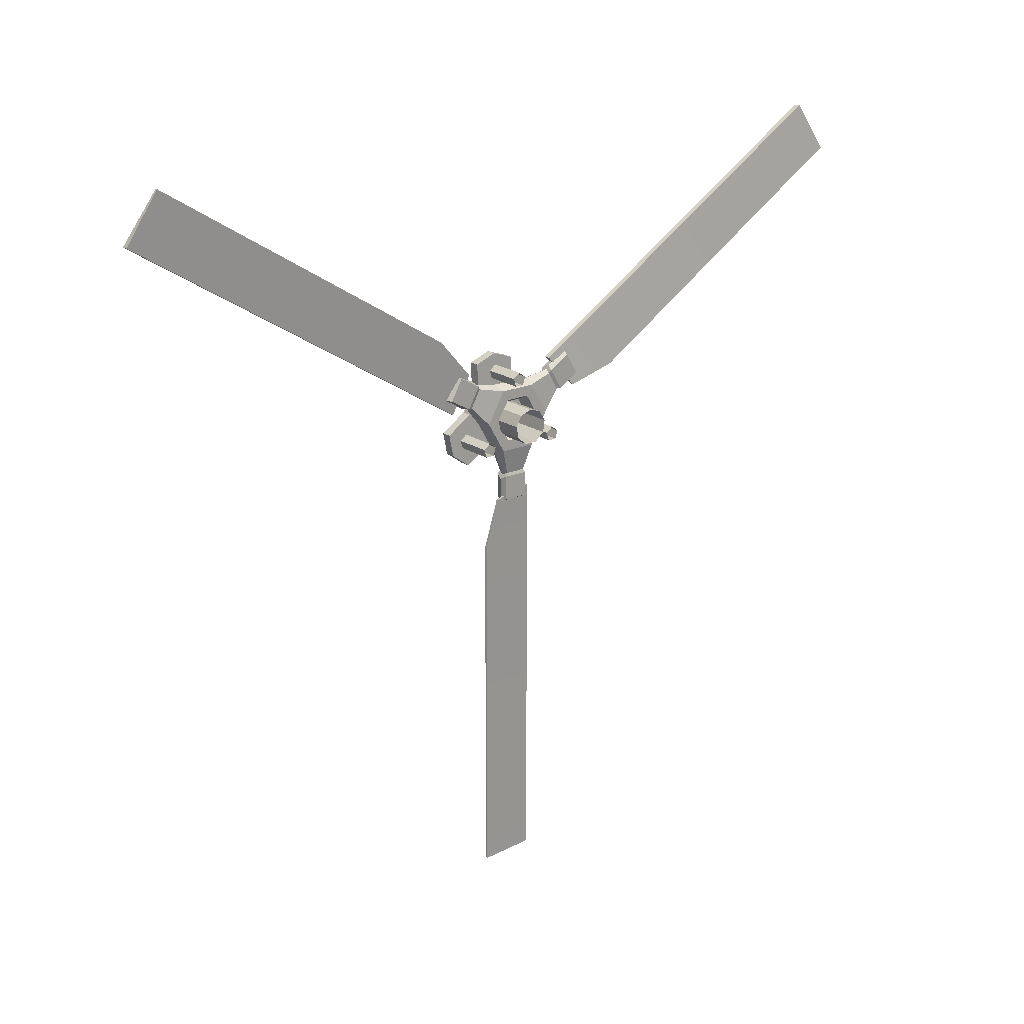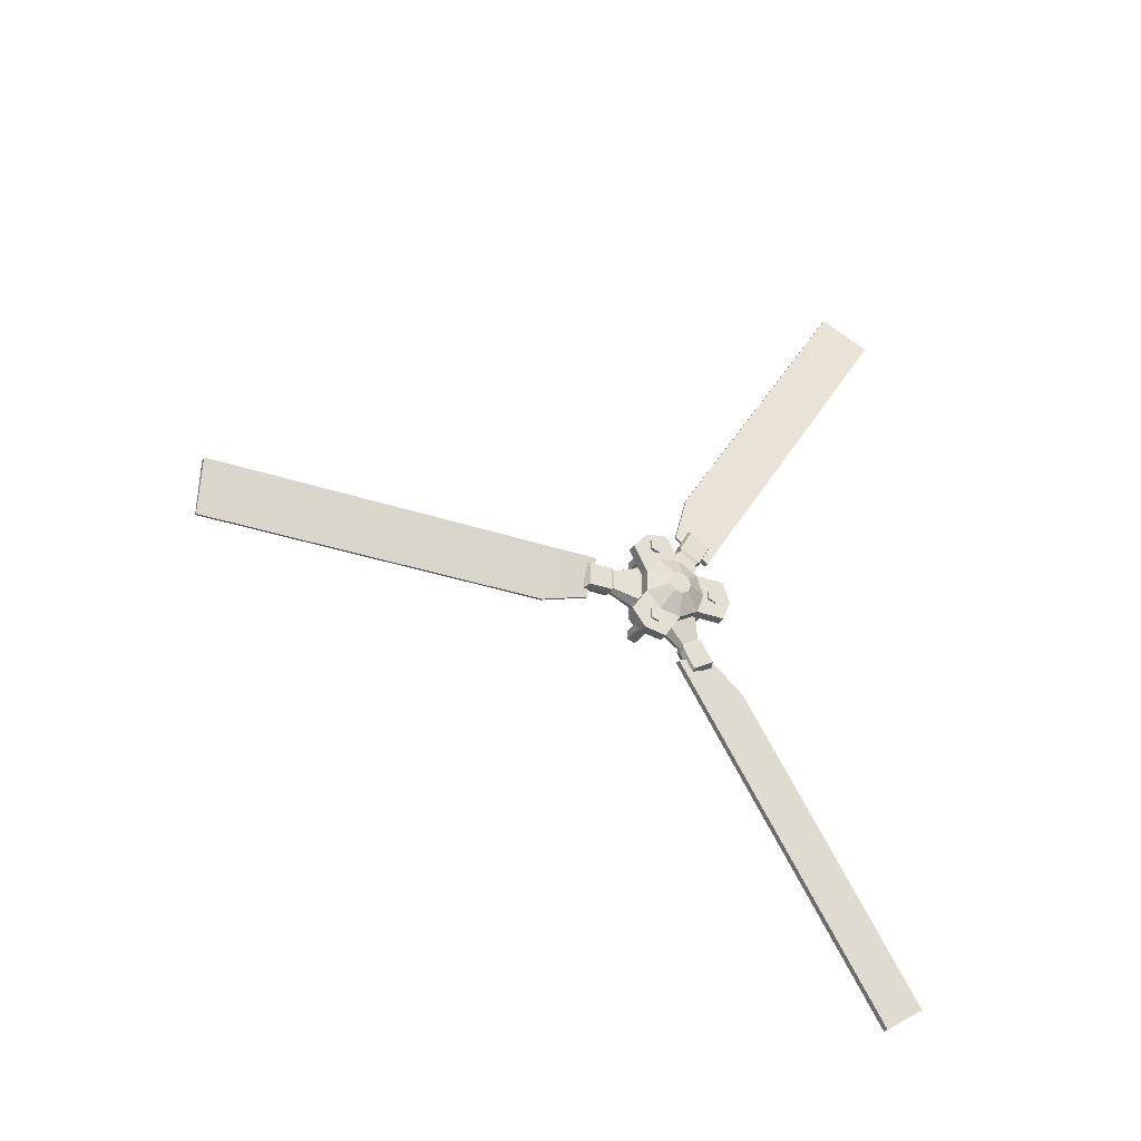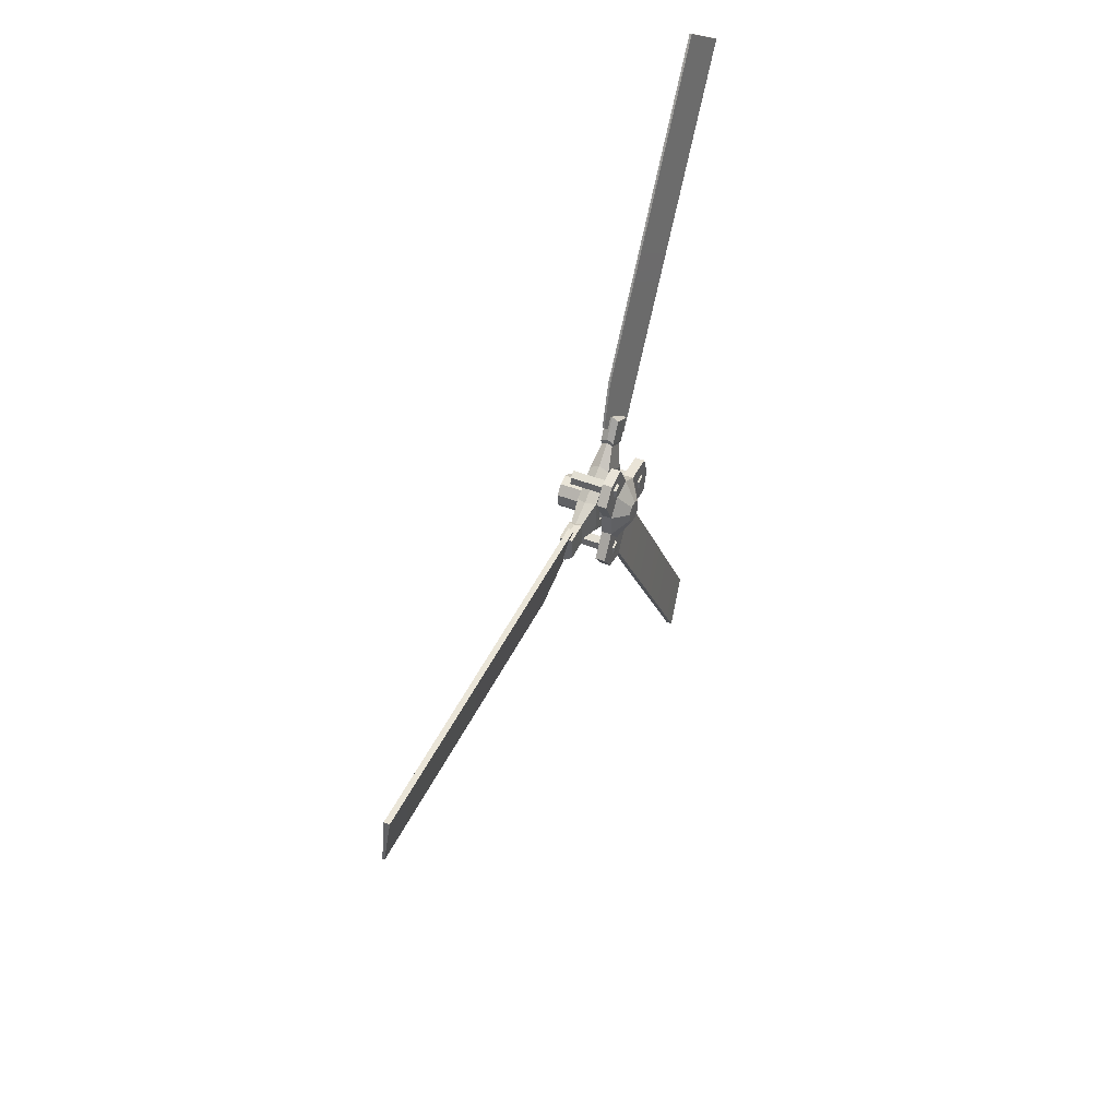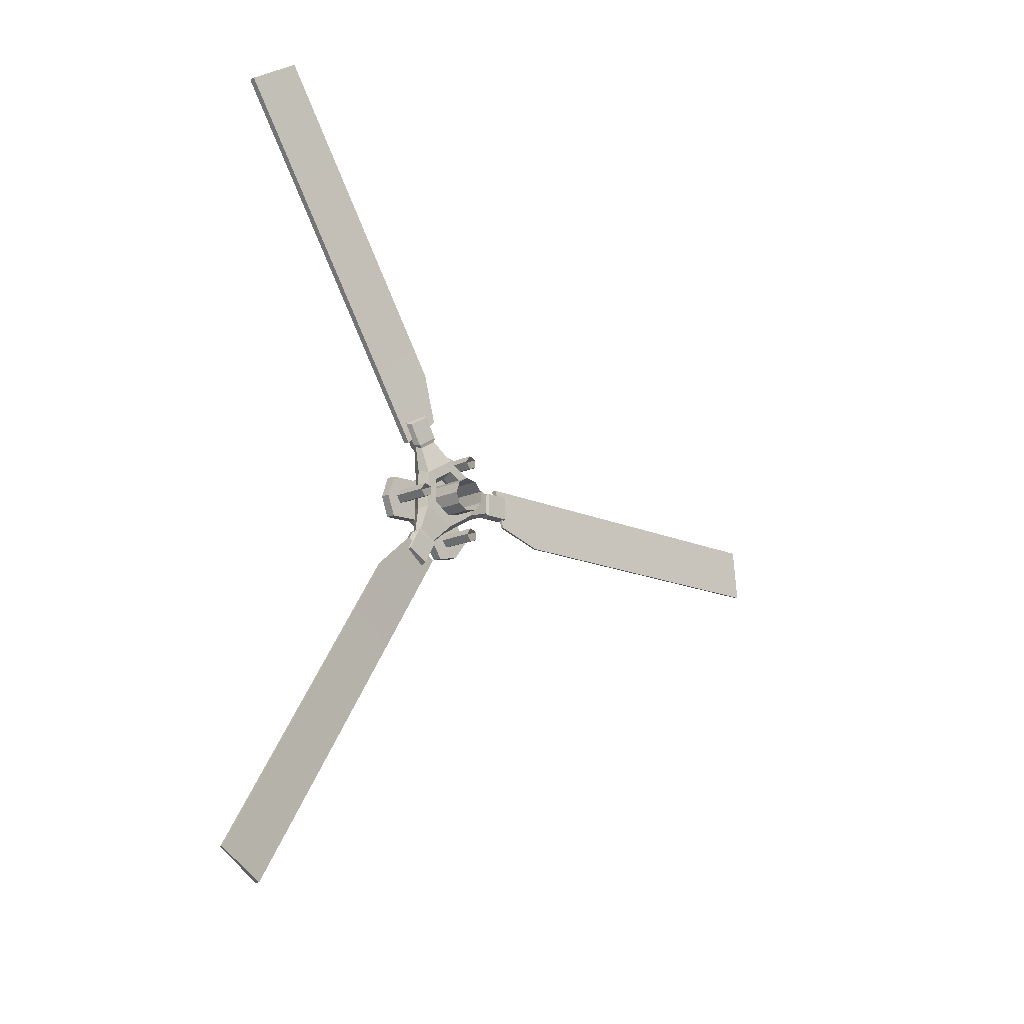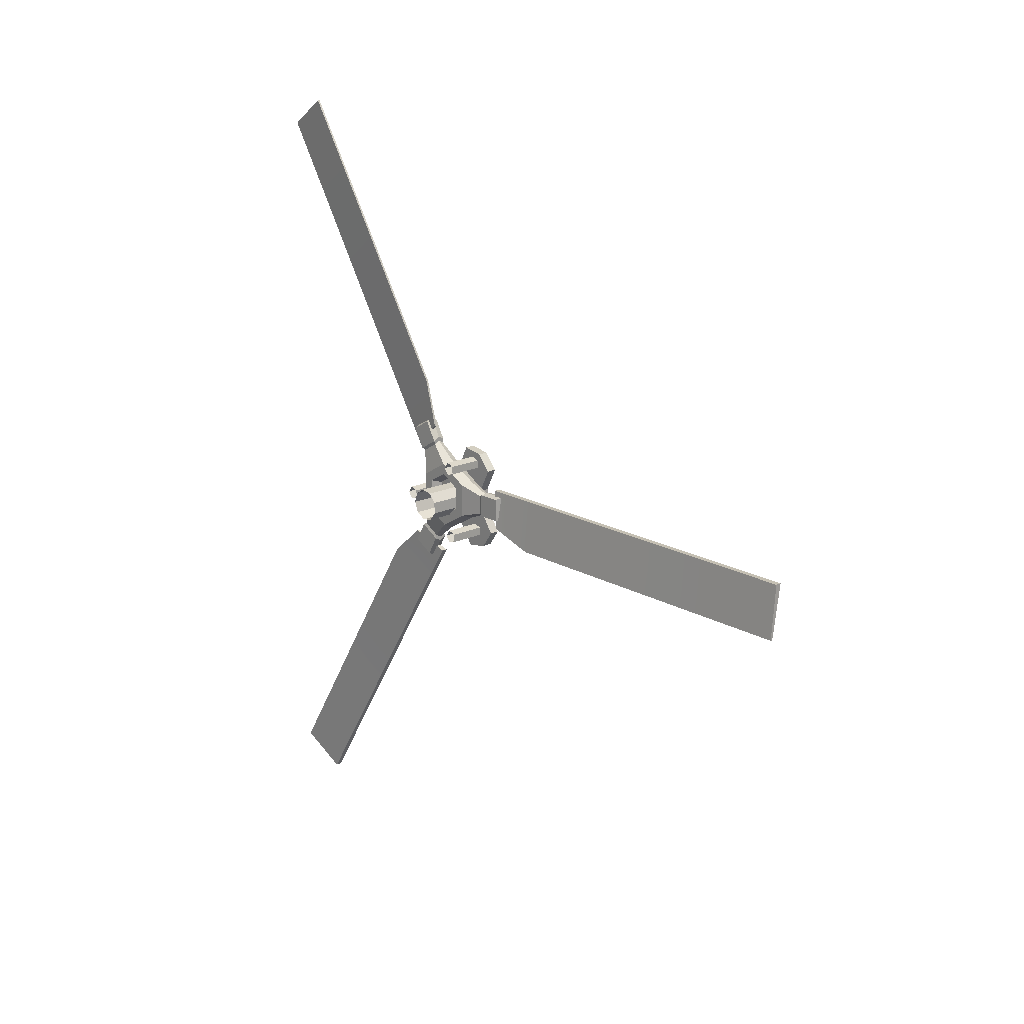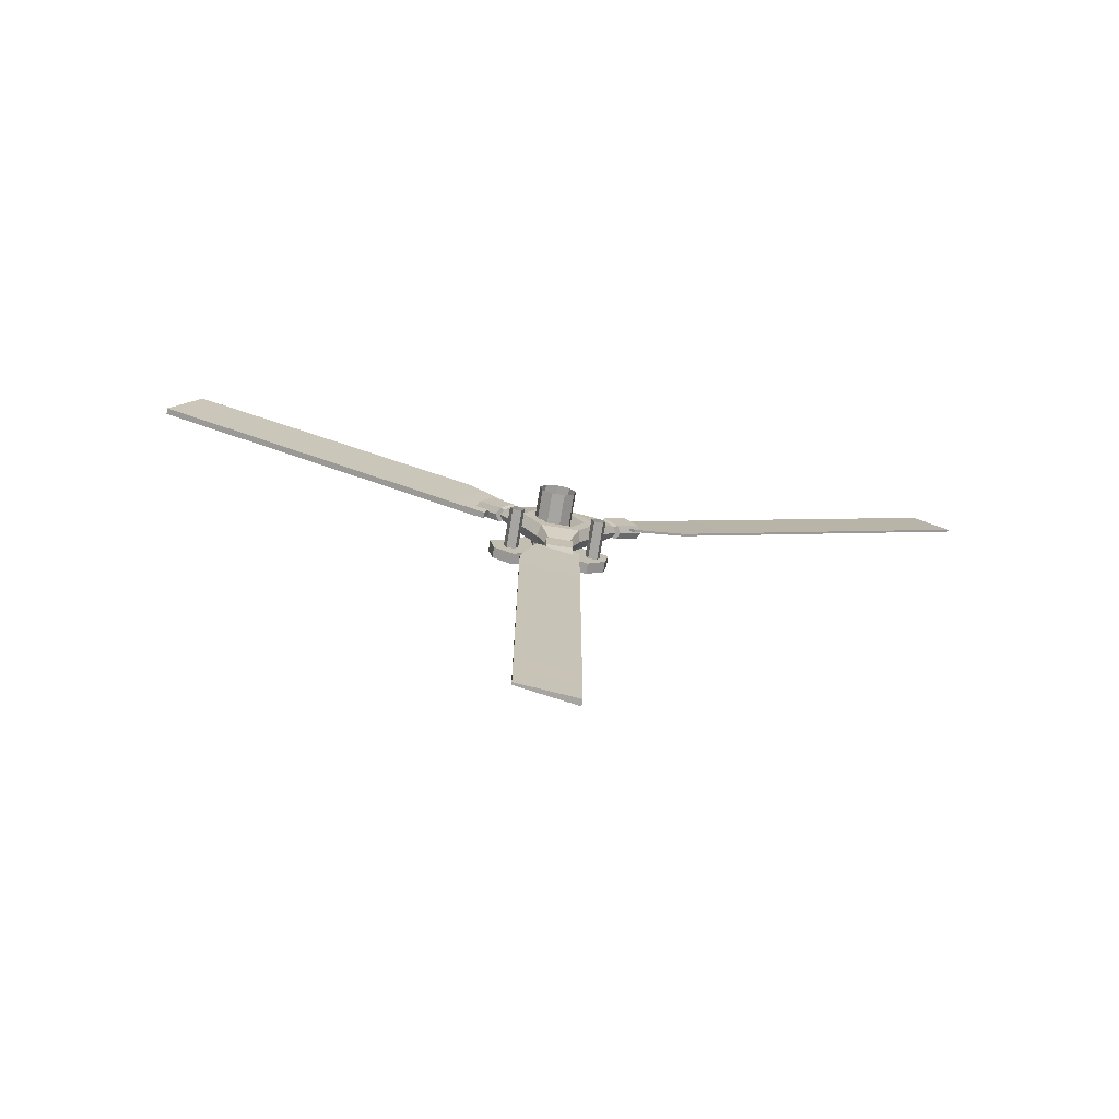
<metadata>
{"format":"obj","ext":"obj","renderer":"f3d","projection":"perspective","resolution":1024,"background":"white","views":[{"elev":19.8,"azim":-128.6,"up":"+Y"},{"elev":-30.9,"azim":63.6,"up":"+Z"},{"elev":45.4,"azim":24.0,"up":"+Z"},{"elev":-15.0,"azim":-134.6,"up":"+Z"},{"elev":18.0,"azim":-42.2,"up":"+Z"},{"elev":-73.7,"azim":-99.3,"up":"+Y"}]}
</metadata>
<code>
o polySurface233.002
v 0.4142 1.942 -5.659
v 0.4142 1.942 -5.615
v 0.4018 1.936 -5.611
v 0.4018 1.936 -5.663
v 0.3893 1.942 -5.615
v 0.3893 1.942 -5.659
v 0.4202 2.038 -5.67
v 0.4202 2.038 -5.605
v 0.4122 1.992 -5.619
v 0.4122 1.992 -5.656
v 0.4018 2.029 -5.599
v 0.4018 1.987 -5.616
v 0.4018 2.029 -5.675
v 0.4018 1.987 -5.659
v 0.3833 2.038 -5.605
v 0.3914 1.992 -5.619
v 0.3833 2.038 -5.67
v 0.3914 1.992 -5.656
v 0.4142 1.986 -5.615
v 0.4142 1.986 -5.659
v 0.4018 1.979 -5.612
v 0.4018 1.979 -5.663
v 0.3893 1.986 -5.615
v 0.3893 1.986 -5.659
v 0.4018 2.095 -5.604
v 0.4018 2.124 -5.621
v 0.4202 2.133 -5.616
v 0.4202 2.095 -5.594
v 0.4018 2.066 -5.621
v 0.4202 2.057 -5.615
v 0.4018 2.066 -5.654
v 0.4202 2.057 -5.66
v 0.4018 2.095 -5.671
v 0.4202 2.095 -5.682
v 0.4018 2.124 -5.655
v 0.4202 2.133 -5.66
v 0.4202 2.152 -5.605
v 0.4202 2.095 -5.572
v 0.4202 2.095 -5.703
v 0.4202 2.151 -5.671
v 0.4142 2.153 -5.495
v 0.4142 2.191 -5.517
v 0.4018 2.198 -5.513
v 0.4018 2.153 -5.487
v 0.4018 2.095 -5.562
v 0.4018 2.095 -5.713
v 0.4018 2.161 -5.676
v 0.4018 2.161 -5.6
v 0.3893 2.191 -5.517
v 0.3893 2.153 -5.495
v 0.3833 2.095 -5.572
v 0.3833 2.095 -5.703
v 0.3833 2.151 -5.671
v 0.3833 2.152 -5.605
v 0.3833 2.133 -5.616
v 0.3833 2.095 -5.594
v 0.3833 2.057 -5.615
v 0.3833 2.057 -5.66
v 0.3833 2.095 -5.682
v 0.3833 2.133 -5.66
v 0.4122 2.163 -5.558
v 0.4122 2.131 -5.539
v 0.4018 2.168 -5.555
v 0.4018 2.131 -5.533
v 0.3914 2.163 -5.558
v 0.3914 2.131 -5.539
v 0.4142 2.169 -5.555
v 0.4142 2.131 -5.532
v 0.4018 2.176 -5.551
v 0.4018 2.131 -5.525
v 0.3893 2.169 -5.555
v 0.3893 2.131 -5.532
v 0.4142 2.19 -5.759
v 0.4142 2.151 -5.781
v 0.4018 2.151 -5.788
v 0.4018 2.196 -5.763
v 0.3893 2.151 -5.781
v 0.3893 2.19 -5.759
v 0.4122 2.13 -5.736
v 0.4122 2.162 -5.718
v 0.4018 2.13 -5.742
v 0.4018 2.167 -5.721
v 0.3914 2.13 -5.736
v 0.3914 2.162 -5.718
v 0.4142 2.13 -5.743
v 0.4142 2.168 -5.721
v 0.4018 2.13 -5.75
v 0.4018 2.174 -5.725
v 0.3893 2.13 -5.743
v 0.3893 2.168 -5.721
v 0.4353 2.193 -5.689
v 0.4349 2.207 -5.651
v 0.4538 2.207 -5.651
v 0.4542 2.193 -5.689
v 0.4343 2.194 -5.612
v 0.4531 2.194 -5.612
v 0.4339 2.14 -5.611
v 0.4333 2.105 -5.59
v 0.4521 2.104 -5.59
v 0.4527 2.139 -5.611
v 0.4325 2.08 -5.543
v 0.4322 2.04 -5.549
v 0.4511 2.04 -5.549
v 0.4513 2.08 -5.543
v 0.4325 2.013 -5.58
v 0.4513 2.013 -5.58
v 0.4333 2.037 -5.627
v 0.4339 2.037 -5.668
v 0.4527 2.037 -5.668
v 0.4521 2.037 -5.627
v 0.4342 2.007 -5.712
v 0.4349 2.031 -5.746
v 0.4537 2.031 -5.745
v 0.4531 2.007 -5.712
v 0.4353 2.071 -5.753
v 0.4541 2.071 -5.753
v 0.4349 2.102 -5.707
v 0.4349 2.138 -5.688
v 0.4537 2.138 -5.688
v 0.4538 2.102 -5.707
v 0.4751 2.109 -5.663
v 0.4749 2.114 -5.65
v 0.4747 2.093 -5.649
v 0.4747 2.11 -5.636
v 0.4745 2.097 -5.628
v 0.4744 2.083 -5.631
v 0.4745 2.073 -5.641
v 0.4747 2.073 -5.656
v 0.4749 2.082 -5.667
v 0.4751 2.096 -5.67
v 0.4533 2.153 -5.649
v 0.4519 2.064 -5.596
v 0.4533 2.062 -5.699
v 0.4331 2.064 -5.596
v 0.4345 2.062 -5.7
v 0.4345 2.153 -5.65
v 0.4345 2.118 -5.67
v 0.4343 2.126 -5.65
v 0.4339 2.119 -5.629
v 0.4336 2.1 -5.617
v 0.4335 2.078 -5.621
v 0.4336 2.064 -5.638
v 0.4339 2.063 -5.66
v 0.4343 2.077 -5.677
v 0.4345 2.099 -5.681
v 0.332 2.118 -5.67
v 0.3317 2.126 -5.65
v 0.3314 2.119 -5.629
v 0.3311 2.1 -5.617
v 0.331 2.078 -5.621
v 0.3311 2.064 -5.638
v 0.3314 2.063 -5.66
v 0.3317 2.077 -5.677
v 0.332 2.099 -5.681
v 0.4575 2.061 -5.584
v 0.4575 2.046 -5.579
v 0.365 2.046 -5.579
v 0.365 2.061 -5.584
v 0.4575 2.046 -5.564
v 0.365 2.046 -5.564
v 0.4575 2.061 -5.559
v 0.365 2.061 -5.559
v 0.4575 2.07 -5.572
v 0.365 2.07 -5.572
v 0.4575 2.057 -5.572
v 0.4575 2.177 -5.661
v 0.4575 2.162 -5.656
v 0.365 2.162 -5.656
v 0.365 2.177 -5.661
v 0.4575 2.162 -5.64
v 0.365 2.162 -5.64
v 0.4575 2.177 -5.635
v 0.365 2.177 -5.635
v 0.4575 2.186 -5.648
v 0.365 2.186 -5.648
v 0.4575 2.173 -5.648
v 0.4575 2.057 -5.728
v 0.4575 2.042 -5.723
v 0.365 2.042 -5.723
v 0.365 2.057 -5.728
v 0.4575 2.042 -5.708
v 0.365 2.042 -5.708
v 0.4575 2.057 -5.703
v 0.365 2.057 -5.703
v 0.4575 2.066 -5.716
v 0.365 2.066 -5.716
v 0.4575 2.053 -5.716
v 0.3915 1.944 -5.676
v 0.4005 1.956 -5.601
v 0.4116 1.956 -5.601
v 0.3957 1.944 -5.676
v 0.4116 1.856 -5.601
v 0.3957 1.856 -5.704
v 0.3957 1.217 -5.705
v 0.4116 1.217 -5.602
v 0.4005 1.217 -5.602
v 0.3915 1.217 -5.705
v 0.4005 1.856 -5.601
v 0.3915 1.856 -5.704
v 0.3915 2.192 -5.741
v 0.4005 2.122 -5.771
v 0.4116 2.122 -5.771
v 0.3957 2.192 -5.741
v 0.4116 2.175 -5.856
v 0.3957 2.262 -5.802
v 0.3957 2.6 -6.344
v 0.4116 2.512 -6.399
v 0.4005 2.512 -6.399
v 0.3915 2.6 -6.344
v 0.4005 2.175 -5.856
v 0.3915 2.262 -5.802
v 0.3915 2.131 -5.5
v 0.4005 2.189 -5.551
v 0.4116 2.189 -5.551
v 0.3957 2.131 -5.5
v 0.4116 2.243 -5.466
v 0.3957 2.156 -5.411
v 0.3957 2.498 -4.871
v 0.4116 2.585 -4.926
v 0.4005 2.585 -4.926
v 0.3915 2.498 -4.871
v 0.4005 2.243 -5.466
v 0.3915 2.156 -5.411
f 1 2 3 4
f 4 3 5 6
f 7 8 9 10
f 8 11 12 9
f 13 7 10 14
f 11 15 16 12
f 15 17 18 16
f 17 13 14 18
f 10 9 19 20
f 9 12 21 19
f 14 10 20 22
f 12 16 23 21
f 16 18 24 23
f 18 14 22 24
f 20 19 2 1
f 19 21 3 2
f 22 20 1 4
f 21 23 5 3
f 23 24 6 5
f 24 22 4 6
f 25 26 27 28
f 29 25 28 30
f 31 29 30 32
f 33 31 32 34
f 35 33 34 36
f 26 35 36 27
f 28 27 37 38
f 30 28 38 8
f 32 30 8 7
f 34 32 7 39
f 36 34 39 40
f 27 36 40 37
f 41 42 43 44
f 8 38 45 11
f 39 7 13 46
f 37 40 47 48
f 44 43 49 50
f 11 45 51 15
f 46 13 17 52
f 48 47 53 54
f 51 54 55 56
f 15 51 56 57
f 17 15 57 58
f 52 17 58 59
f 53 52 59 60
f 54 53 60 55
f 56 55 26 25
f 57 56 25 29
f 58 57 29 31
f 59 58 31 33
f 60 59 33 35
f 55 60 35 26
f 38 37 61 62
f 37 48 63 61
f 45 38 62 64
f 48 54 65 63
f 54 51 66 65
f 51 45 64 66
f 62 61 67 68
f 61 63 69 67
f 64 62 68 70
f 63 65 71 69
f 65 66 72 71
f 66 64 70 72
f 68 67 42 41
f 67 69 43 42
f 70 68 41 44
f 69 71 49 43
f 71 72 50 49
f 72 70 44 50
f 73 74 75 76
f 76 75 77 78
f 40 39 79 80
f 39 46 81 79
f 47 40 80 82
f 46 52 83 81
f 52 53 84 83
f 53 47 82 84
f 80 79 85 86
f 79 81 87 85
f 82 80 86 88
f 81 83 89 87
f 83 84 90 89
f 84 82 88 90
f 86 85 74 73
f 85 87 75 74
f 88 86 73 76
f 87 89 77 75
f 89 90 78 77
f 90 88 76 78
f 91 92 93 94
f 92 95 96 93
f 97 98 99 100
f 101 102 103 104
f 102 105 106 103
f 107 108 109 110
f 111 112 113 114
f 112 115 116 113
f 117 118 119 120
f 121 122 123
f 122 124 123
f 124 125 123
f 125 126 123
f 126 127 123
f 127 128 123
f 128 129 123
f 129 130 123
f 130 121 123
f 122 121 119 131
f 124 122 131 100
f 125 124 100 99
f 126 125 99 132
f 127 126 132 110
f 128 127 110 109
f 129 128 109 133
f 130 129 133 120
f 121 130 120 119
f 98 134 102 101
f 132 99 104 103
f 99 98 101 104
f 134 107 105 102
f 107 110 106 105
f 110 132 103 106
f 108 135 112 111
f 133 109 114 113
f 109 108 111 114
f 135 117 115 112
f 117 120 116 115
f 120 133 113 116
f 118 136 92 91
f 131 119 94 93
f 119 118 91 94
f 136 97 95 92
f 97 100 96 95
f 100 131 93 96
f 136 118 137 138
f 97 136 138 139
f 98 97 139 140
f 134 98 140 141
f 107 134 141 142
f 108 107 142 143
f 135 108 143 144
f 117 135 144 145
f 118 117 145 137
f 138 137 146 147
f 139 138 147 148
f 140 139 148 149
f 141 140 149 150
f 142 141 150 151
f 143 142 151 152
f 144 143 152 153
f 145 144 153 154
f 137 145 154 146
f 155 156 157 158
f 156 159 160 157
f 159 161 162 160
f 161 163 164 162
f 163 155 158 164
f 156 155 165
f 159 156 165
f 161 159 165
f 163 161 165
f 155 163 165
f 166 167 168 169
f 167 170 171 168
f 170 172 173 171
f 172 174 175 173
f 174 166 169 175
f 167 166 176
f 170 167 176
f 172 170 176
f 174 172 176
f 166 174 176
f 177 178 179 180
f 178 181 182 179
f 181 183 184 182
f 183 185 186 184
f 185 177 180 186
f 178 177 187
f 181 178 187
f 183 181 187
f 185 183 187
f 177 185 187
f 188 189 190 191
f 191 190 192 193
f 194 195 196 197
f 197 196 198 199
f 189 198 192 190
f 194 197 199 193
f 194 193 192 195
f 195 192 198 196
f 199 198 189 188
f 193 199 188 191
f 200 201 202 203
f 203 202 204 205
f 206 207 208 209
f 209 208 210 211
f 201 210 204 202
f 206 209 211 205
f 206 205 204 207
f 207 204 210 208
f 211 210 201 200
f 205 211 200 203
f 212 213 214 215
f 215 214 216 217
f 218 219 220 221
f 221 220 222 223
f 213 222 216 214
f 218 221 223 217
f 218 217 216 219
f 219 216 222 220
f 223 222 213 212
f 217 223 212 215

</code>
